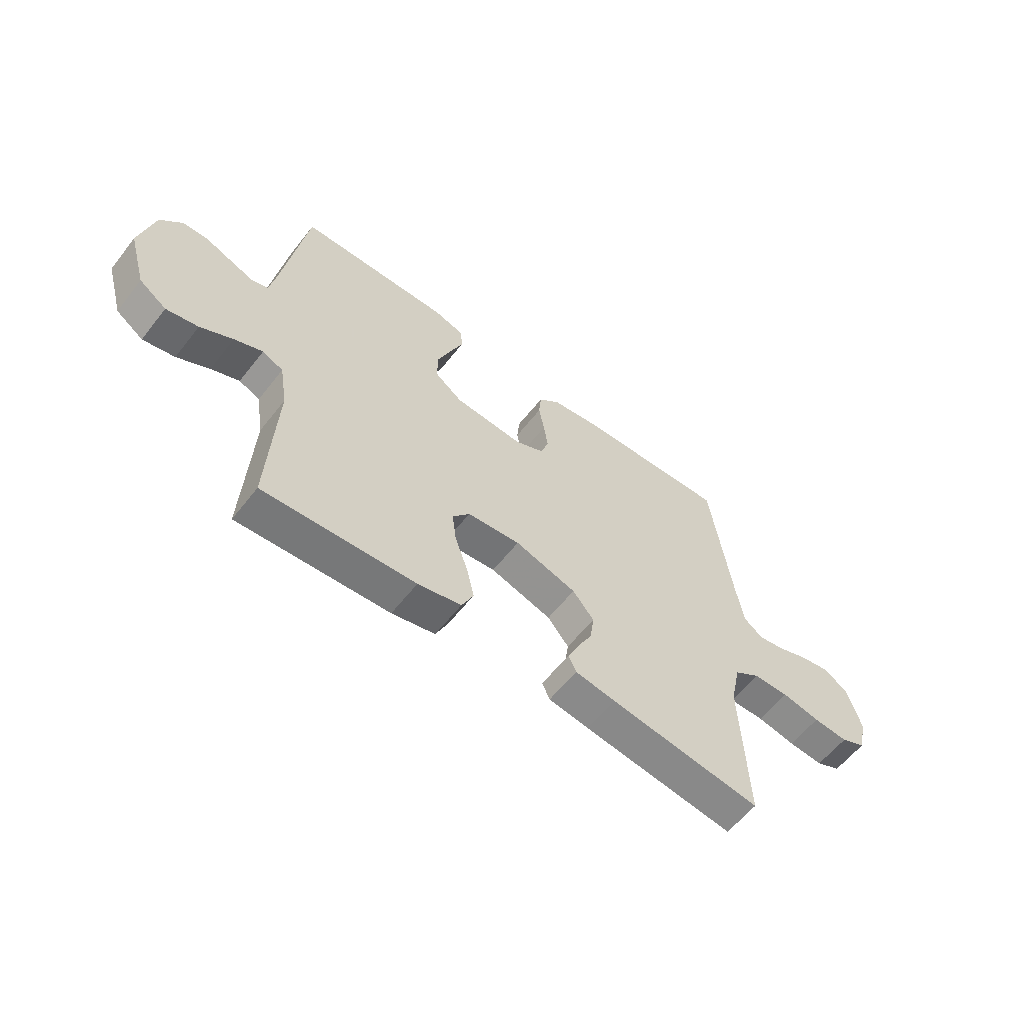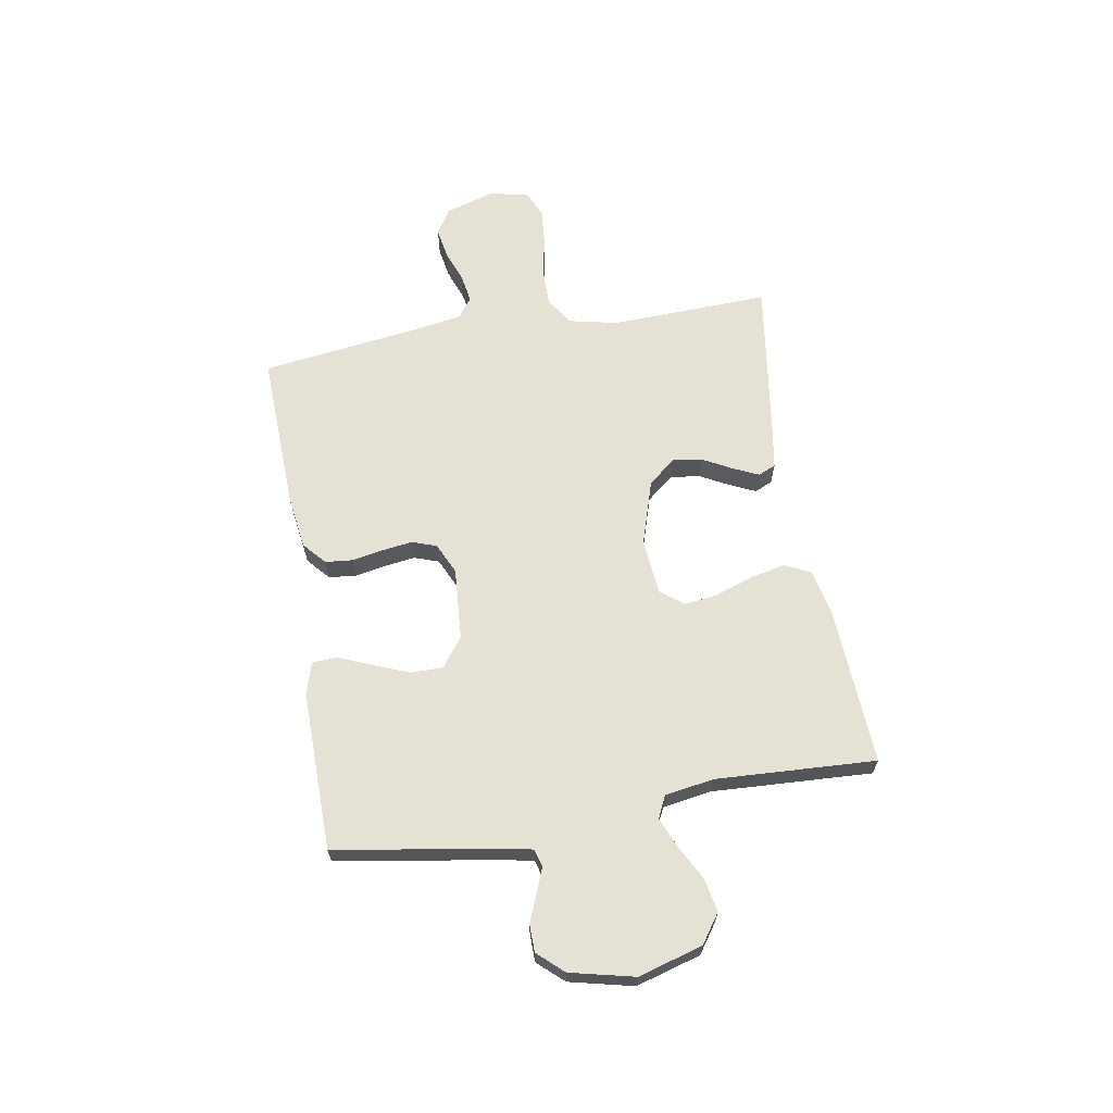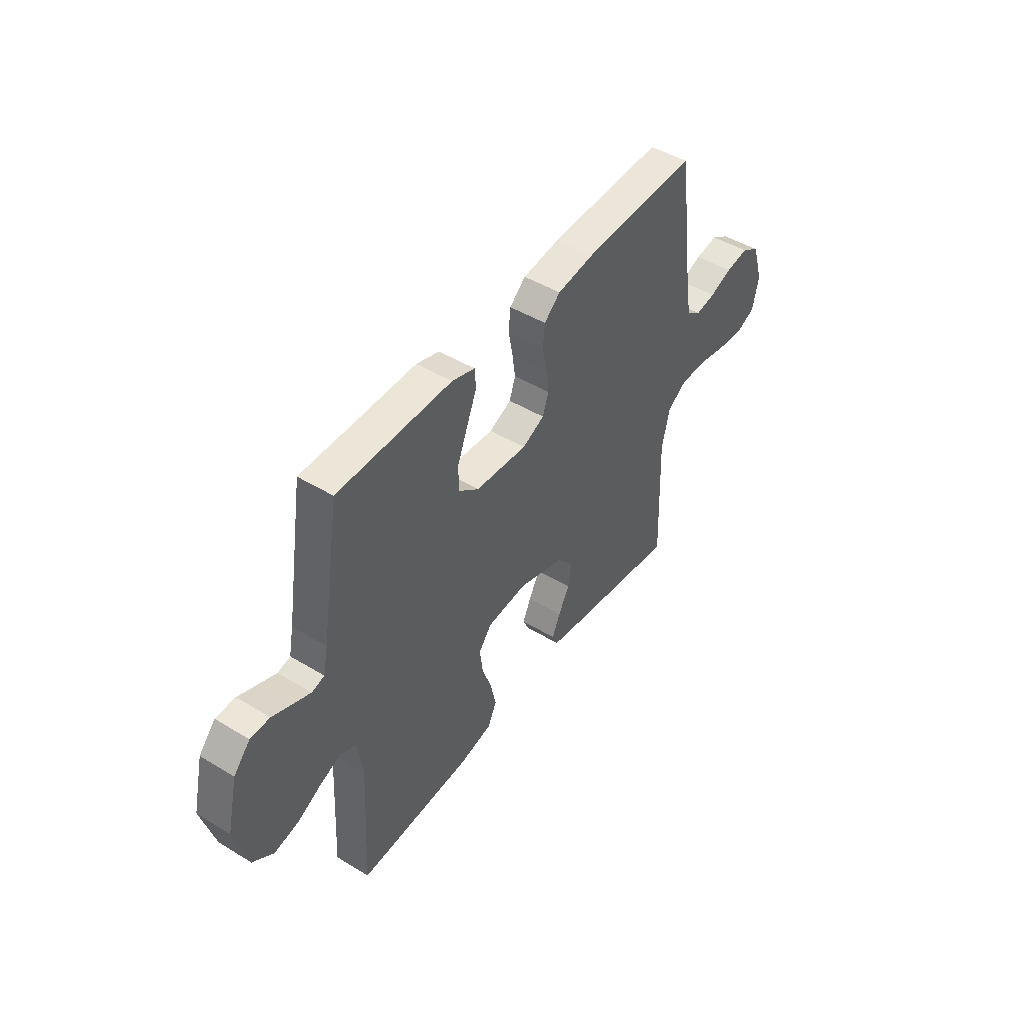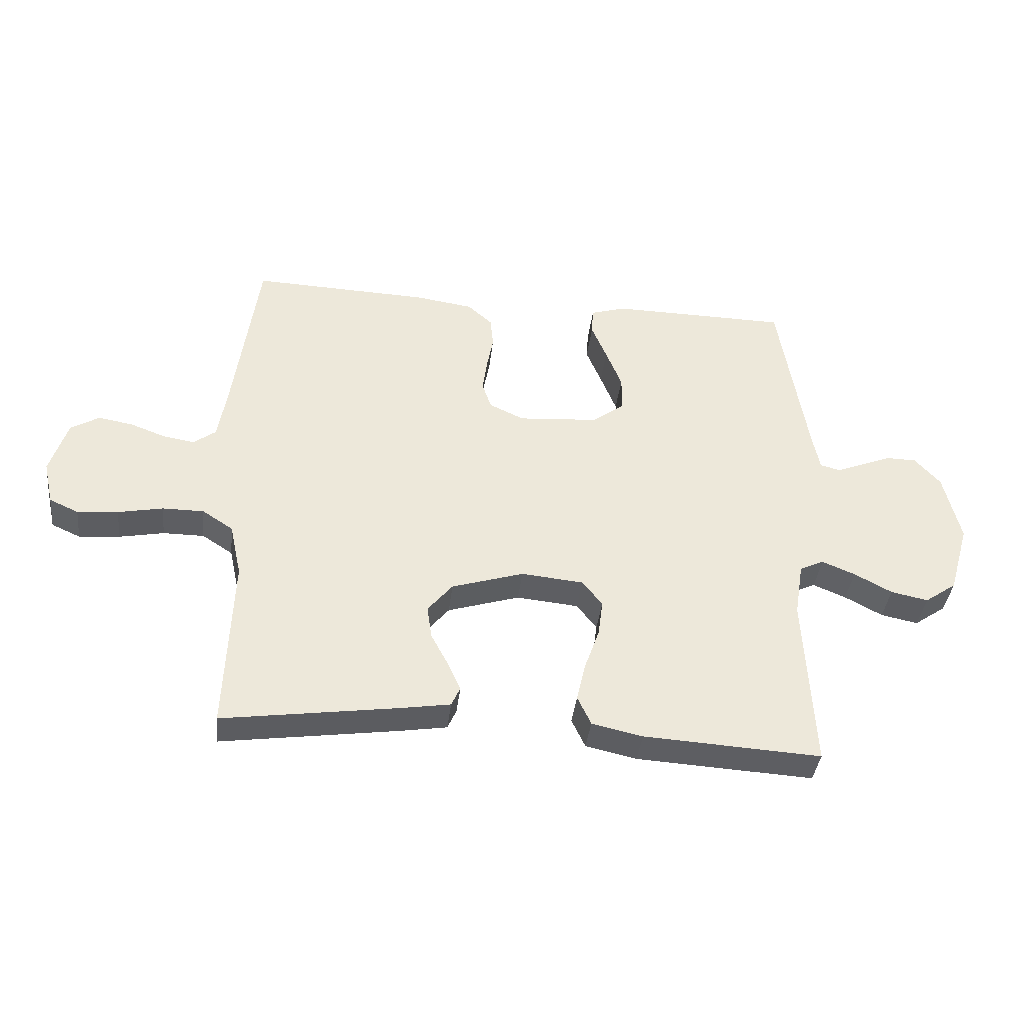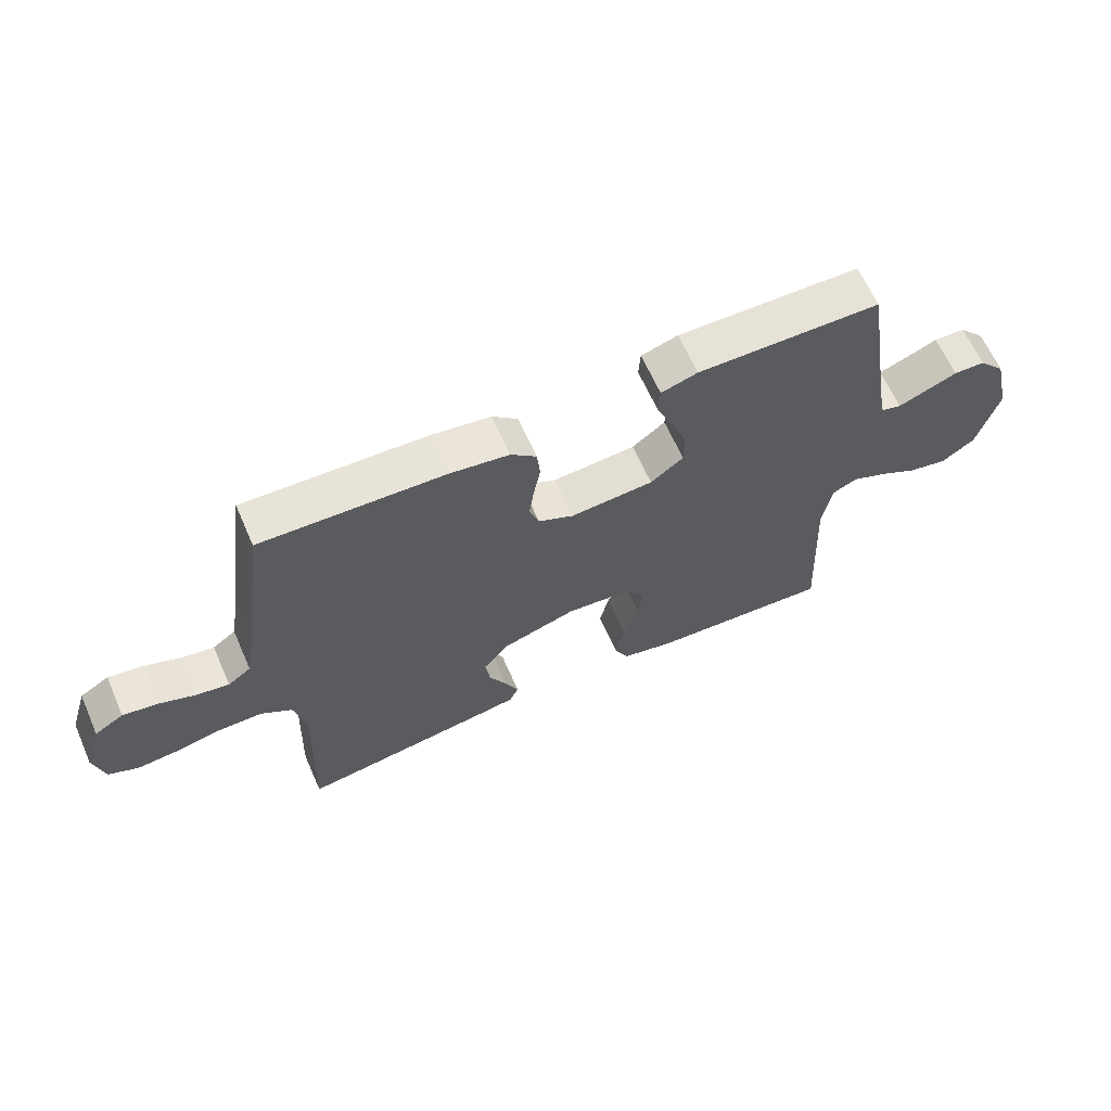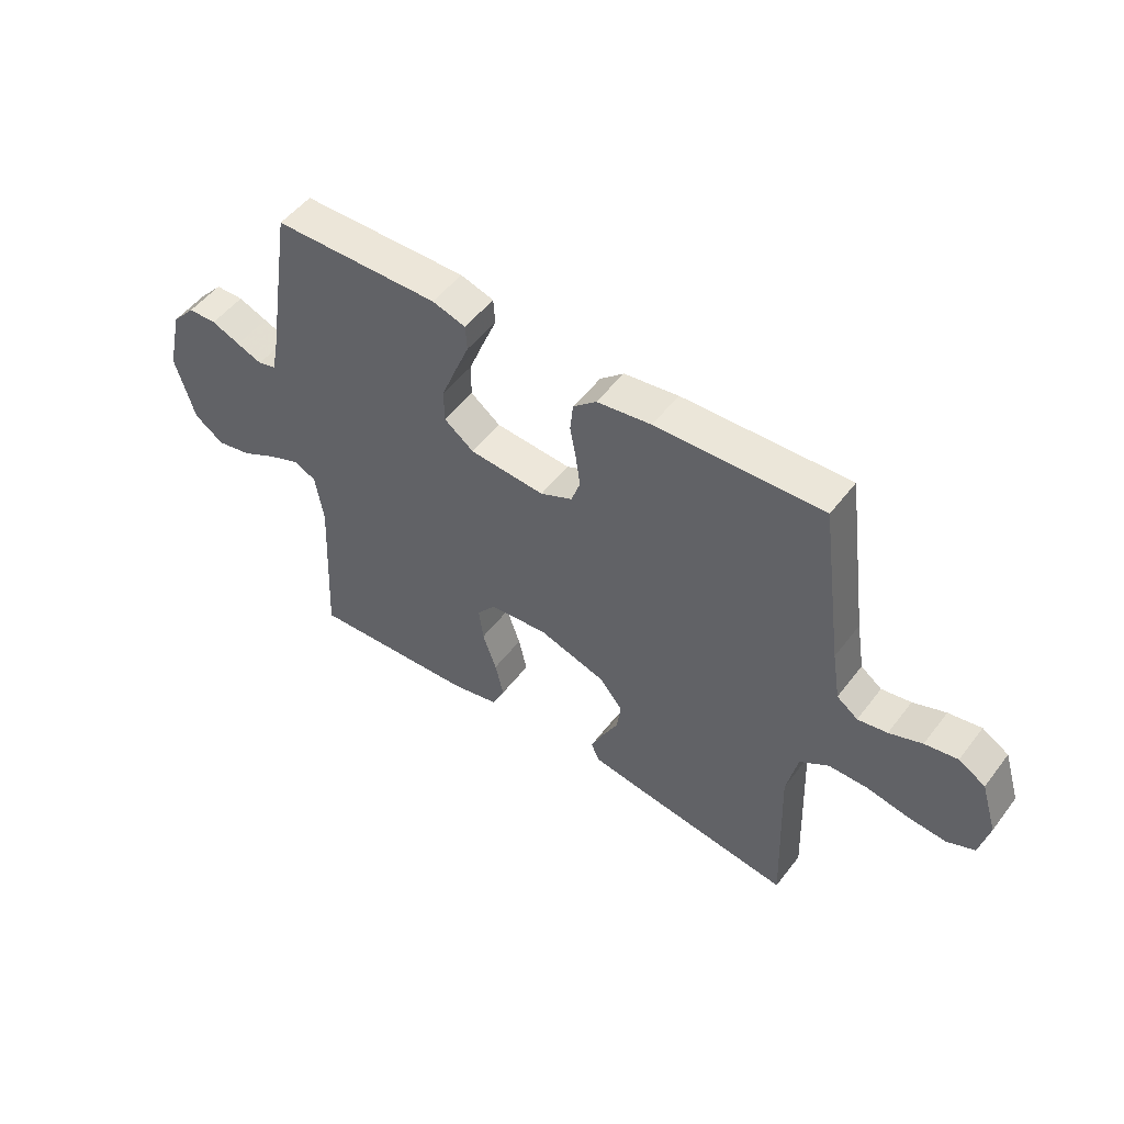
<metadata>
{"format":"obj","ext":"obj","renderer":"f3d","projection":"perspective","resolution":1024,"background":"white","views":[{"elev":-59.1,"azim":142.2,"up":"+Z"},{"elev":64.8,"azim":80.4,"up":"+Y"},{"elev":46.3,"azim":124.8,"up":"+Z"},{"elev":-38.8,"azim":-6.6,"up":"+Z"},{"elev":63.9,"azim":-23.8,"up":"+Z"},{"elev":51.2,"azim":-143.9,"up":"+Z"}]}
</metadata>
<code>
v 0.5 0.07 0.5
v 0.548 0.07 0.2
v 0.56 0.07 0.139
v 0.593 0.07 0.13
v 0.639 0.07 0.148
v 0.691 0.07 0.169
v 0.742 0.07 0.168
v 0.785 0.07 0.12
v 0.813 0.07 0
v 0.778 0.07 -0.121
v 0.724 0.07 -0.159
v 0.661 0.07 -0.146
v 0.597 0.07 -0.112
v 0.541 0.07 -0.089
v 0.5 0.07 -0.108
v 0.485 0.07 -0.2
v 0.5 0.07 -0.5
v 0.2 0.07 -0.483
v 0.114 0.07 -0.464
v 0.091 0.07 -0.415
v 0.106 0.07 -0.349
v 0.131 0.07 -0.278
v 0.139 0.07 -0.216
v 0.105 0.07 -0.173
v 0 0.07 -0.163
v -0.122 0.07 -0.201
v -0.164 0.07 -0.252
v -0.156 0.07 -0.308
v -0.127 0.07 -0.363
v -0.105 0.07 -0.411
v -0.12 0.07 -0.444
v -0.2 0.07 -0.457
v -0.5 0.07 -0.5
v -0.489 0.07 -0.2
v -0.509 0.07 -0.109
v -0.561 0.07 -0.075
v -0.631 0.07 -0.075
v -0.707 0.07 -0.09
v -0.776 0.07 -0.096
v -0.825 0.07 -0.074
v -0.842 0.07 0
v -0.813 0.07 0.093
v -0.765 0.07 0.122
v -0.706 0.07 0.112
v -0.647 0.07 0.09
v -0.594 0.07 0.081
v -0.556 0.07 0.109
v -0.541 0.07 0.2
v -0.5 0.07 0.5
v -0.2 0.07 0.489
v -0.102 0.07 0.475
v -0.06 0.07 0.438
v -0.055 0.07 0.386
v -0.066 0.07 0.328
v -0.074 0.07 0.271
v -0.058 0.07 0.225
v 0 0.07 0.198
v 0.136 0.07 0.208
v 0.19 0.07 0.249
v 0.19 0.07 0.309
v 0.163 0.07 0.377
v 0.137 0.07 0.44
v 0.14 0.07 0.486
v 0.2 0.07 0.504
v 0.5 0 0.5
v 0.548 0 0.2
v 0.56 0 0.139
v 0.593 0 0.13
v 0.639 0 0.148
v 0.691 0 0.169
v 0.742 0 0.168
v 0.785 0 0.12
v 0.813 0 0
v 0.778 0 -0.121
v 0.724 0 -0.159
v 0.661 0 -0.146
v 0.597 0 -0.112
v 0.541 0 -0.089
v 0.5 0 -0.108
v 0.485 0 -0.2
v 0.5 0 -0.5
v 0.2 0 -0.483
v 0.114 0 -0.464
v 0.091 0 -0.415
v 0.106 0 -0.349
v 0.131 0 -0.278
v 0.139 0 -0.216
v 0.105 0 -0.173
v 0 0 -0.163
v -0.122 0 -0.201
v -0.164 0 -0.252
v -0.156 0 -0.308
v -0.127 0 -0.363
v -0.105 0 -0.411
v -0.12 0 -0.444
v -0.2 0 -0.457
v -0.5 0 -0.5
v -0.489 0 -0.2
v -0.509 0 -0.109
v -0.561 0 -0.075
v -0.631 0 -0.075
v -0.707 0 -0.09
v -0.776 0 -0.096
v -0.825 0 -0.074
v -0.842 0 0
v -0.813 0 0.093
v -0.765 0 0.122
v -0.706 0 0.112
v -0.647 0 0.09
v -0.594 0 0.081
v -0.556 0 0.109
v -0.541 0 0.2
v -0.5 0 0.5
v -0.2 0 0.489
v -0.102 0 0.475
v -0.06 0 0.438
v -0.055 0 0.386
v -0.066 0 0.328
v -0.074 0 0.271
v -0.058 0 0.225
v 0 0 0.198
v 0.136 0 0.208
v 0.19 0 0.249
v 0.19 0 0.309
v 0.163 0 0.377
v 0.137 0 0.44
v 0.14 0 0.486
v 0.2 0 0.504
f 61 62 63 64
f 60 61 64 1
f 59 60 1 2
f 58 59 2 3
f 57 58 3 4
f 51 52 53 54
f 51 54 55
f 48 49 50 51
f 47 48 51 55
f 46 47 55 56
f 42 43 44 45
f 42 45 46
f 41 42 46
f 37 38 39 40
f 36 37 40 41
f 31 32 33 34
f 31 34 35
f 28 29 30 31
f 28 31 35
f 27 28 35 36
f 19 20 21 22
f 19 22 23
f 16 17 18 19
f 15 16 19 23
f 14 15 23 24
f 10 11 12 13
f 10 13 14
f 9 10 14
f 5 6 7 8
f 4 5 8 9
f 57 4 9 14
f 36 41 46 56
f 26 27 36 56
f 25 26 56 57
f 14 24 25 57
f 128 127 126 125
f 65 128 125 124
f 66 65 124 123
f 67 66 123 122
f 68 67 122 121
f 118 117 116 115
f 119 118 115
f 115 114 113 112
f 119 115 112 111
f 120 119 111 110
f 109 108 107 106
f 110 109 106
f 110 106 105
f 104 103 102 101
f 105 104 101 100
f 98 97 96 95
f 99 98 95
f 95 94 93 92
f 99 95 92
f 100 99 92 91
f 86 85 84 83
f 87 86 83
f 83 82 81 80
f 87 83 80 79
f 88 87 79 78
f 77 76 75 74
f 78 77 74
f 78 74 73
f 72 71 70 69
f 73 72 69 68
f 78 73 68 121
f 120 110 105 100
f 120 100 91 90
f 121 120 90 89
f 121 89 88 78
f 1 65 66 2
f 2 66 67 3
f 3 67 68 4
f 4 68 69 5
f 5 69 70 6
f 6 70 71 7
f 7 71 72 8
f 8 72 73 9
f 9 73 74 10
f 10 74 75 11
f 11 75 76 12
f 12 76 77 13
f 13 77 78 14
f 14 78 79 15
f 15 79 80 16
f 16 80 81 17
f 17 81 82 18
f 18 82 83 19
f 19 83 84 20
f 20 84 85 21
f 21 85 86 22
f 22 86 87 23
f 23 87 88 24
f 24 88 89 25
f 25 89 90 26
f 26 90 91 27
f 27 91 92 28
f 28 92 93 29
f 29 93 94 30
f 30 94 95 31
f 31 95 96 32
f 32 96 97 33
f 33 97 98 34
f 34 98 99 35
f 35 99 100 36
f 36 100 101 37
f 37 101 102 38
f 38 102 103 39
f 39 103 104 40
f 40 104 105 41
f 41 105 106 42
f 42 106 107 43
f 43 107 108 44
f 44 108 109 45
f 45 109 110 46
f 46 110 111 47
f 47 111 112 48
f 48 112 113 49
f 49 113 114 50
f 50 114 115 51
f 51 115 116 52
f 52 116 117 53
f 53 117 118 54
f 54 118 119 55
f 55 119 120 56
f 56 120 121 57
f 57 121 122 58
f 58 122 123 59
f 59 123 124 60
f 60 124 125 61
f 61 125 126 62
f 62 126 127 63
f 63 127 128 64
f 64 128 65 1

</code>
